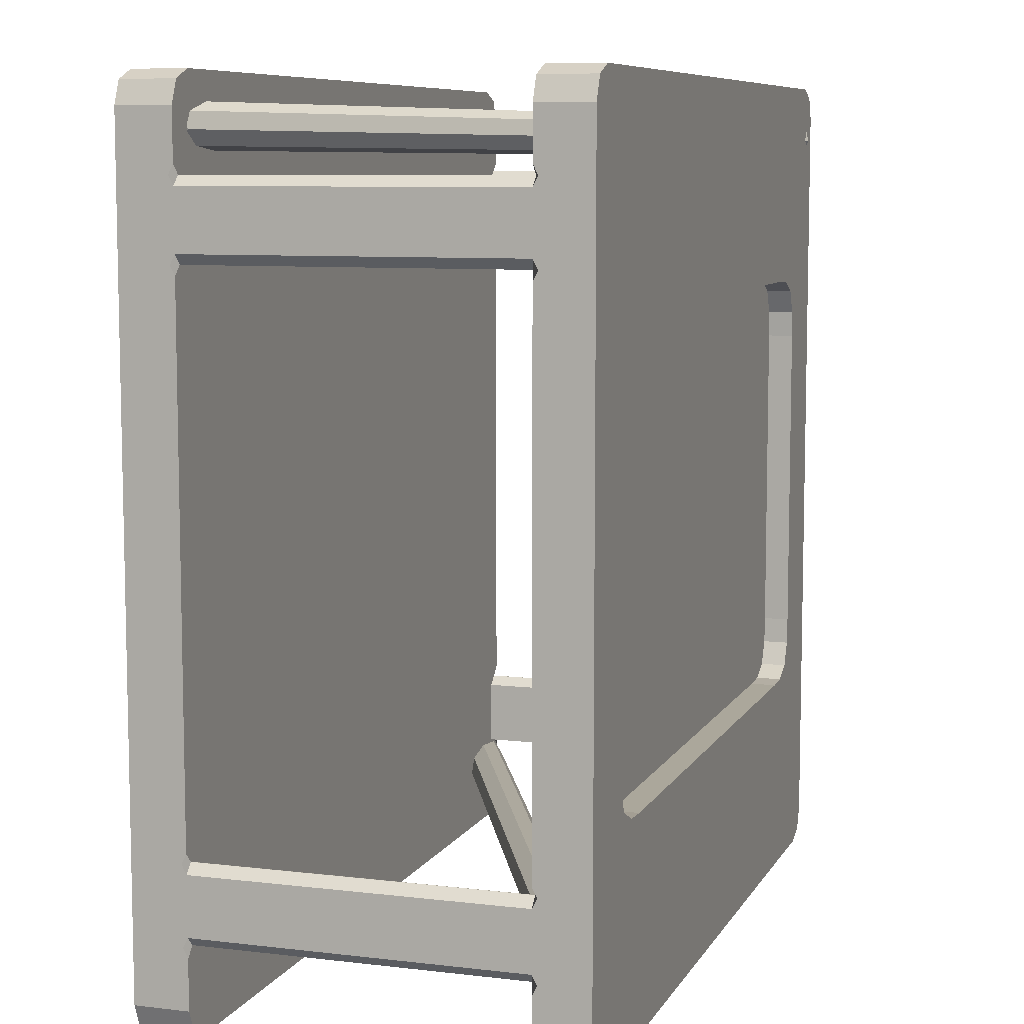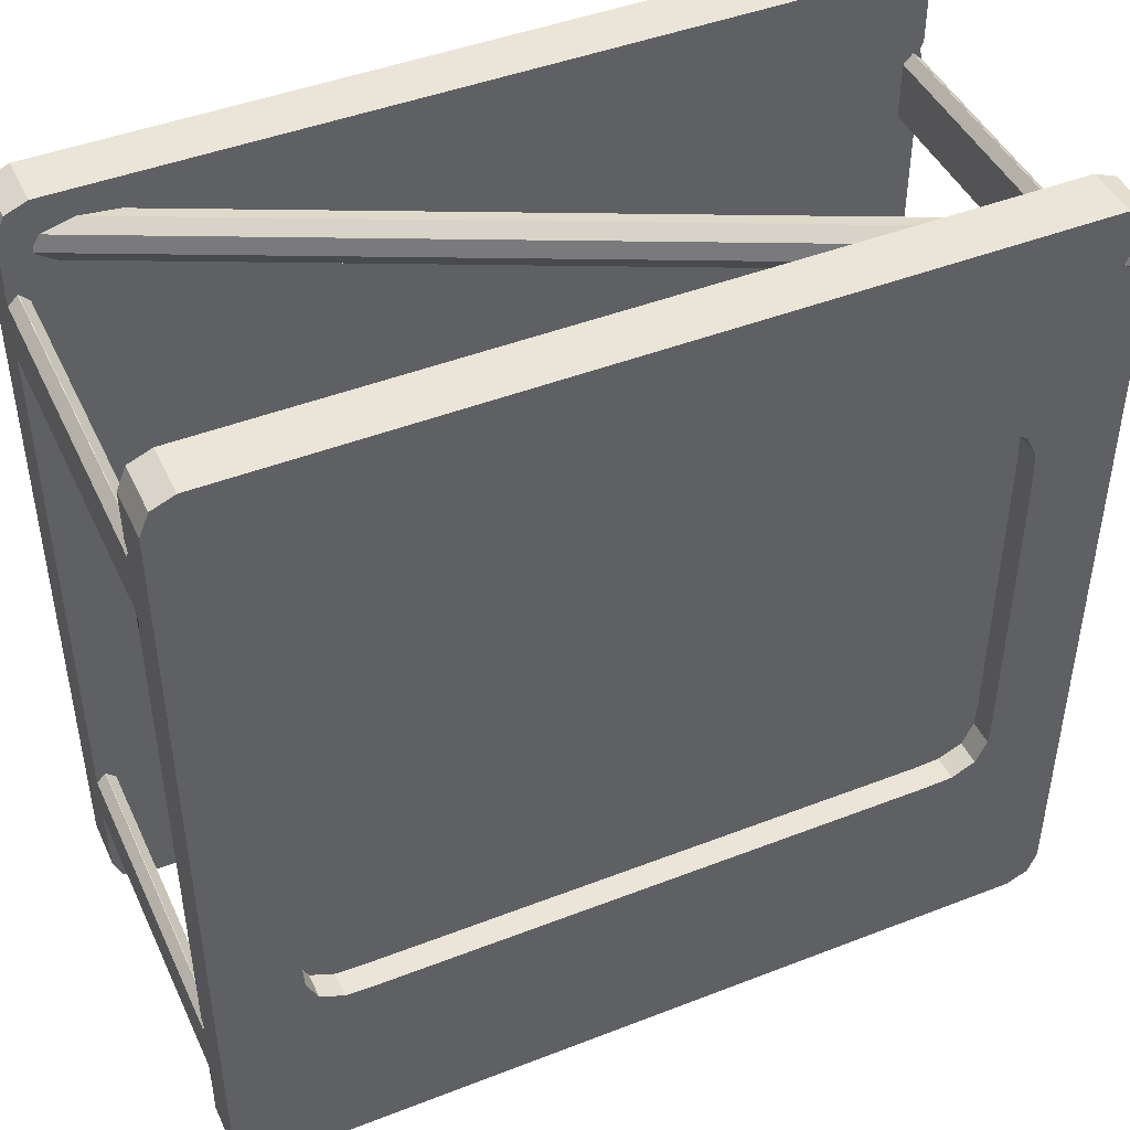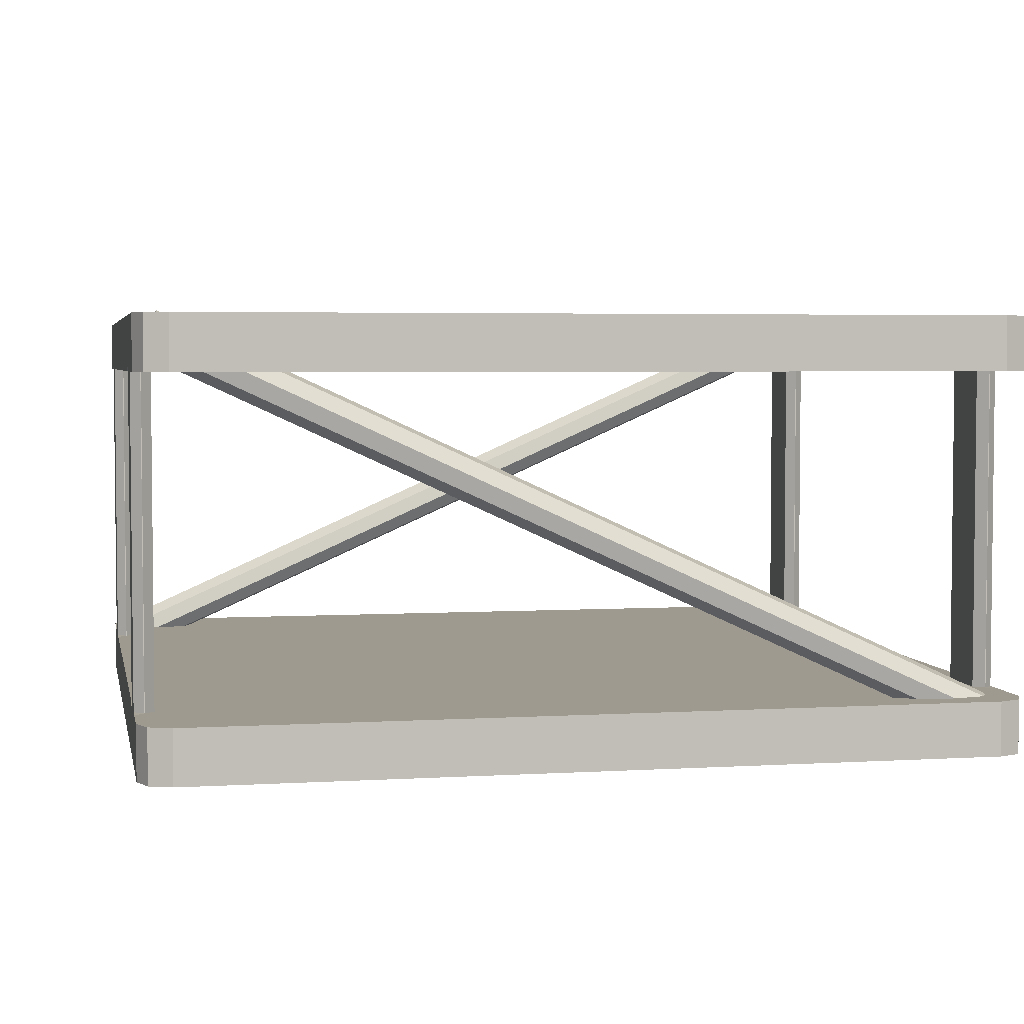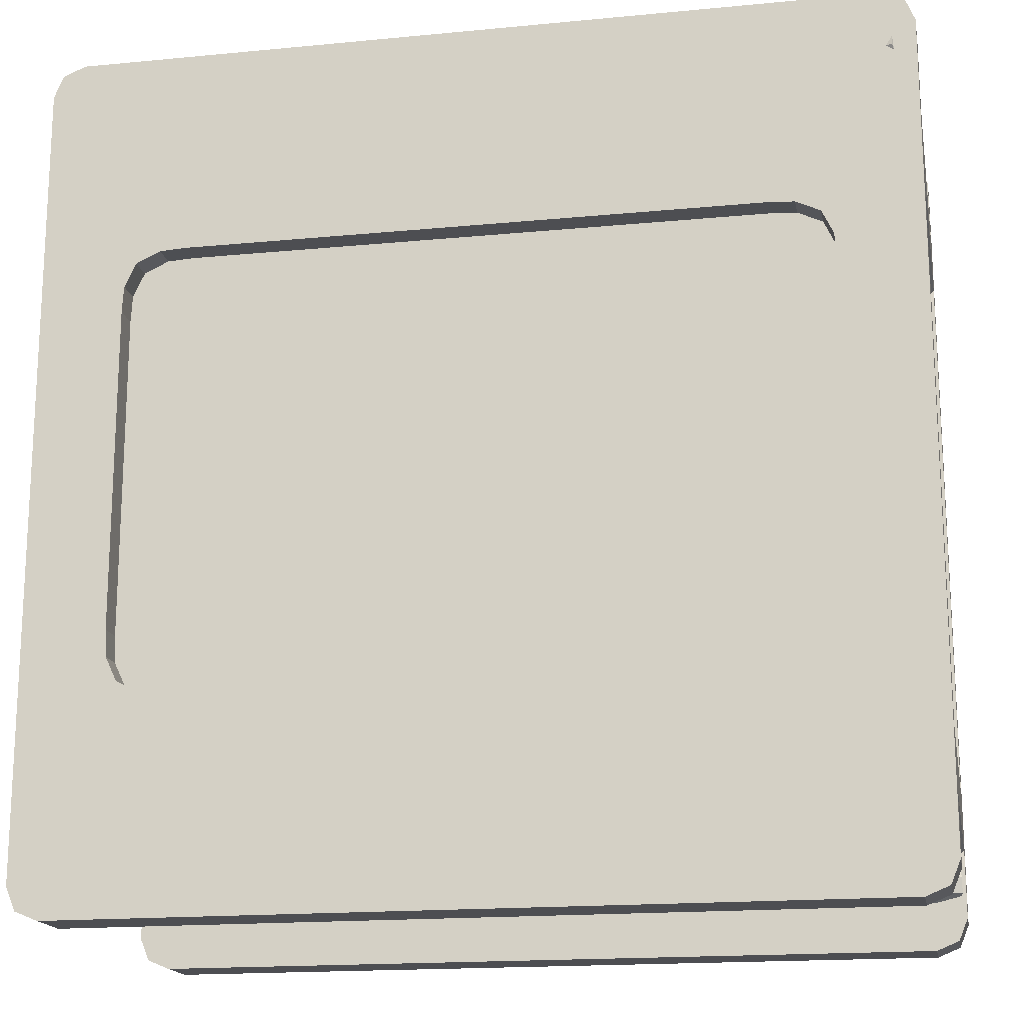
<metadata>
{"format":"obj","ext":"obj","renderer":"f3d","projection":"perspective","resolution":1024,"background":"white","views":[{"elev":8.1,"azim":-71.8,"up":"+Y"},{"elev":45.1,"azim":-24.2,"up":"+Y"},{"elev":3.9,"azim":168.6,"up":"+Z"},{"elev":-17.2,"azim":10.9,"up":"+Y"}]}
</metadata>
<code>
o Cube
v -1.647 -2.034 0.9896
v 1.705 -2.034 0.9896
v 1.705 1.966 0.9896
v -1.647 1.966 0.9896
v -1.647 1.966 0.7405
v 1.705 1.966 0.7405
v 1.705 -2.034 0.7405
v -1.647 -2.034 0.7405
v 1.705 -2.034 -0.9988
v -1.647 -2.034 -0.9988
v -1.647 1.966 -0.9988
v 1.705 1.966 -0.9988
v -1.647 1.966 -0.7481
v 1.705 1.966 -0.7481
v 1.705 -2.034 -0.7481
v -1.647 -2.034 -0.7481
v -1.971 -1.615 0.9896
v -1.971 -1.259 0.9896
v -1.971 1.191 0.9896
v -1.971 1.546 0.9896
v 2.029 1.546 0.9896
v 2.029 1.191 0.9896
v 2.029 -1.259 0.9896
v 2.029 -1.615 0.9896
v 1.938 -1.615 0.7405
v 1.938 1.546 0.9896
v 1.938 -1.615 0.9896
v -1.881 1.546 0.9896
v -1.881 -1.615 0.9896
v -1.971 1.546 -0.9988
v -1.971 1.191 -0.9988
v -1.971 -1.259 -0.9988
v -1.971 -1.615 -0.9988
v 2.029 1.546 -0.9988
v 2.029 1.191 -0.9988
v 2.029 -1.259 -0.9988
v 2.029 -1.615 -0.9988
v 1.938 -1.615 -0.7481
v -1.881 1.546 -0.9988
v -1.881 -1.615 -0.9988
v 1.938 1.546 -0.9988
v 1.938 -1.615 -0.9988
v -1.971 -1.886 0.9896
v -1.823 -2.034 0.9896
v -1.928 -1.991 0.9896
v -1.823 1.966 0.9896
v -1.971 1.818 0.9896
v -1.928 1.922 0.9896
v -1.823 -2.034 -0.9988
v -1.971 -1.886 -0.9988
v -1.928 -1.991 -0.9988
v -1.971 1.818 -0.9988
v -1.823 1.966 -0.9988
v -1.928 1.922 -0.9988
v 1.881 -2.034 0.9896
v 2.029 -1.886 0.9896
v 1.985 -1.991 0.9896
v 2.029 1.818 0.9896
v 1.881 1.966 0.9896
v 1.985 1.922 0.9896
v 2.029 -1.886 -0.9988
v 1.881 -2.034 -0.9988
v 1.985 -1.991 -0.9988
v 1.881 1.966 -0.9988
v 2.029 1.818 -0.9988
v 1.985 1.922 -0.9988
v -1.971 -1.886 -0.7481
v -1.823 -2.034 -0.7481
v -1.928 -1.991 -0.7481
v -1.823 -2.034 0.7405
v -1.971 -1.886 0.7405
v -1.928 -1.991 0.7405
v -1.971 1.818 0.7405
v -1.823 1.966 0.7405
v -1.928 1.922 0.7405
v -1.823 1.966 -0.7481
v -1.971 1.818 -0.7481
v -1.928 1.922 -0.7481
v 2.029 -1.886 0.7405
v 1.881 -2.034 0.7405
v 1.985 -1.991 0.7405
v 1.881 -2.034 -0.7481
v 2.029 -1.886 -0.7481
v 1.985 -1.991 -0.7481
v 2.029 1.818 -0.7481
v 1.881 1.966 -0.7481
v 1.985 1.922 -0.7481
v 1.881 1.966 0.7405
v 2.029 1.818 0.7405
v 1.985 1.922 0.7405
v -1.789 -1.537 0.9393
v -1.769 -1.601 0.9759
v -1.84 1.725 -0.7434
v 1.92 1.704 1.001
v -1.837 1.8 -0.7614
v 1.924 1.778 0.9831
v -1.811 1.84 -0.8208
v 1.95 1.819 0.9237
v -1.777 1.822 -0.8868
v 1.983 1.801 0.8577
v -1.756 1.757 -0.9208
v 2.005 1.736 0.8238
v -1.759 1.683 -0.9028
v 2.002 1.662 0.8418
v -1.785 1.643 -0.8433
v 1.976 1.621 0.9012
v -1.819 1.66 -0.7773
v 1.942 1.639 0.9672
v 1.994 -1.636 -0.7539
v 2.014 -1.7 -0.7173
v -1.821 -1.521 0.872
v 1.962 -1.62 -0.8213
v -1.846 -1.563 0.8133
v 1.937 -1.662 -0.88
v -1.849 -1.638 0.7977
v 1.934 -1.737 -0.8955
v -1.829 -1.702 0.8343
v 1.954 -1.801 -0.8589
v -1.797 -1.718 0.9017
v 1.986 -1.816 -0.7916
v -1.772 -1.676 0.9604
v 2.011 -1.774 -0.7329
v 1.349 1 0.9896
v 1.641 0.7079 0.9896
v 1.903 1.129 0.9896
v 1.78 1.257 0.9896
v 1.471 0.9933 0.9896
v 1.582 0.9411 0.9896
v 1.634 0.8302 0.9896
v 1.641 -0.7763 0.9896
v 1.349 -1.068 0.9896
v 1.78 -1.325 0.9896
v 1.903 -1.197 0.9896
v 1.634 -0.8986 0.9896
v 1.582 -1.01 0.9896
v 1.471 -1.062 0.9896
v -1.584 0.7079 0.9896
v -1.291 1 0.9896
v -1.723 1.257 0.9896
v -1.846 1.129 0.9896
v -1.577 0.8303 0.9896
v -1.525 0.9411 0.9896
v -1.414 0.9933 0.9896
v -1.291 -1.068 0.9896
v -1.584 -0.7763 0.9896
v -1.846 -1.197 0.9896
v -1.723 -1.325 0.9896
v -1.414 -1.062 0.9896
v -1.525 -1.009 0.9896
v -1.577 -0.8986 0.9896
v -1.291 1 -0.9988
v -1.584 0.7079 -0.9988
v -1.846 1.129 -0.9988
v -1.723 1.257 -0.9988
v -1.414 0.9933 -0.9988
v -1.525 0.9411 -0.9988
v -1.577 0.8302 -0.9988
v -1.584 -0.7763 -0.9988
v -1.291 -1.068 -0.9988
v -1.723 -1.325 -0.9988
v -1.846 -1.197 -0.9988
v -1.577 -0.8986 -0.9988
v -1.525 -1.01 -0.9988
v -1.414 -1.062 -0.9988
v 1.641 0.7079 -0.9988
v 1.349 1 -0.9988
v 1.78 1.257 -0.9988
v 1.903 1.129 -0.9988
v 1.634 0.8303 -0.9988
v 1.582 0.9411 -0.9988
v 1.471 0.9933 -0.9988
v 1.349 -1.068 -0.9988
v 1.641 -0.7763 -0.9988
v 1.903 -1.197 -0.9988
v 1.78 -1.325 -0.9988
v 1.471 -1.062 -0.9988
v 1.582 -1.009 -0.9988
v 1.634 -0.8986 -0.9988
v 1.641 0.7079 0.8693
v 1.349 1 0.8693
v 1.634 0.8303 0.8693
v 1.582 0.9411 0.8693
v 1.471 0.9933 0.8693
v 1.349 -1.068 0.8693
v 1.641 -0.7763 0.8693
v 1.471 -1.062 0.8693
v 1.582 -1.009 0.8693
v 1.634 -0.8986 0.8693
v -1.291 1 0.8693
v -1.584 0.7079 0.8693
v -1.414 0.9933 0.8693
v -1.525 0.9411 0.8693
v -1.577 0.8302 0.8693
v -1.584 -0.7763 0.8693
v -1.291 -1.068 0.8693
v -1.577 -0.8986 0.8693
v -1.525 -1.01 0.8693
v -1.414 -1.062 0.8693
v -1.584 0.7079 -0.8786
v -1.291 1 -0.8786
v -1.577 0.8303 -0.8786
v -1.525 0.9411 -0.8786
v -1.414 0.9933 -0.8786
v -1.291 -1.068 -0.8786
v -1.584 -0.7763 -0.8786
v -1.414 -1.062 -0.8786
v -1.525 -1.009 -0.8786
v -1.577 -0.8986 -0.8786
v 1.349 1 -0.8786
v 1.641 0.7079 -0.8786
v 1.471 0.9933 -0.8786
v 1.582 0.9411 -0.8786
v 1.634 0.8302 -0.8786
v 1.641 -0.7763 -0.8786
v 1.349 -1.068 -0.8786
v 1.634 -0.8986 -0.8786
v 1.582 -1.01 -0.8786
v 1.471 -1.062 -0.8786
v 2.029 1.502 0.7405
v 1.985 1.546 0.7405
v 2.029 1.59 0.7405
v 2.029 1.546 0.7624
v 1.985 1.191 0.7405
v 2.029 1.235 0.7405
v 2.029 1.191 0.7624
v 2.029 1.147 0.7405
v 2.029 -1.303 0.7405
v 1.985 -1.259 0.7405
v 2.029 -1.215 0.7405
v 2.029 -1.259 0.7624
v 1.985 -1.615 0.7405
v 2.029 -1.571 0.7405
v 2.029 -1.615 0.7624
v 2.029 -1.659 0.7405
v -1.927 1.546 0.7405
v -1.971 1.502 0.7405
v -1.971 1.546 0.7624
v -1.971 1.59 0.7405
v -1.971 1.235 0.7405
v -1.927 1.191 0.7405
v -1.971 1.147 0.7405
v -1.971 1.191 0.7624
v -1.927 -1.259 0.7405
v -1.971 -1.303 0.7405
v -1.971 -1.259 0.7624
v -1.971 -1.215 0.7405
v -1.971 -1.571 0.7405
v -1.927 -1.615 0.7405
v -1.971 -1.659 0.7405
v -1.971 -1.615 0.7624
v -1.881 1.502 0.7405
v -1.925 1.546 0.7405
v -1.859 1.585 0.7405
v -1.837 1.546 0.7405
v -1.925 1.191 0.7405
v -1.881 1.235 0.7405
v -1.837 1.191 0.7405
v -1.881 1.147 0.7405
v -1.881 -1.303 0.7405
v -1.925 -1.259 0.7405
v -1.881 -1.215 0.7405
v -1.837 -1.259 0.7405
v -1.925 -1.615 0.7405
v -1.881 -1.571 0.7405
v -1.837 -1.615 0.7405
v -1.859 -1.653 0.7405
v 1.982 1.546 0.7405
v 1.938 1.502 0.7405
v 1.894 1.546 0.7405
v 1.917 1.585 0.7405
v 1.938 1.235 0.7405
v 1.982 1.191 0.7405
v 1.938 1.147 0.7405
v 1.894 1.191 0.7405
v 1.982 -1.259 0.7405
v 1.938 -1.303 0.7405
v 1.894 -1.259 0.7405
v 1.938 -1.215 0.7405
v 1.985 1.546 -0.7481
v 2.029 1.502 -0.7481
v 2.029 1.546 -0.7699
v 2.029 1.59 -0.7481
v 2.029 1.235 -0.7481
v 1.985 1.191 -0.7481
v 2.029 1.147 -0.7481
v 2.029 1.191 -0.7699
v 1.985 -1.259 -0.7481
v 2.029 -1.303 -0.7481
v 2.029 -1.259 -0.7699
v 2.029 -1.215 -0.7481
v 2.029 -1.571 -0.7481
v 1.985 -1.615 -0.7481
v 2.029 -1.659 -0.7481
v 2.029 -1.615 -0.7699
v -1.971 1.502 -0.7481
v -1.927 1.546 -0.7481
v -1.971 1.59 -0.7481
v -1.971 1.546 -0.7699
v -1.927 1.191 -0.7481
v -1.971 1.235 -0.7481
v -1.971 1.191 -0.7699
v -1.971 1.147 -0.7481
v -1.971 -1.303 -0.7481
v -1.927 -1.259 -0.7481
v -1.971 -1.215 -0.7481
v -1.971 -1.259 -0.7699
v -1.927 -1.615 -0.7481
v -1.971 -1.571 -0.7481
v -1.971 -1.615 -0.7699
v -1.971 -1.659 -0.7481
v 1.938 1.502 -0.7481
v 1.982 1.546 -0.7481
v 1.917 1.585 -0.7481
v 1.894 1.546 -0.7481
v 1.982 1.191 -0.7481
v 1.938 1.235 -0.7481
v 1.894 1.191 -0.7481
v 1.938 1.147 -0.7481
v 1.938 -1.303 -0.7481
v 1.982 -1.259 -0.7481
v 1.938 -1.215 -0.7481
v 1.894 -1.259 -0.7481
v -1.925 1.546 -0.7481
v -1.881 1.502 -0.7481
v -1.837 1.546 -0.7481
v -1.859 1.585 -0.7481
v -1.881 1.235 -0.7481
v -1.925 1.191 -0.7481
v -1.881 1.147 -0.7481
v -1.837 1.191 -0.7481
v -1.925 -1.259 -0.7481
v -1.881 -1.303 -0.7481
v -1.837 -1.259 -0.7481
v -1.881 -1.215 -0.7481
v -1.881 -1.571 -0.7481
v -1.925 -1.615 -0.7481
v -1.859 -1.653 -0.7481
v -1.837 -1.615 -0.7481
f 7 25 231 234 79 81 80
f 67 310 309 33 50
f 9 42 37 61 63 62
f 5 74 46 4
f 88 6 3 59
f 314 313 14 13 326 325
f 30 52 54 53 11 39
f 19 20 237 236 239 242
f 64 12 14 86
f 41 12 64 66 65 34
f 28 4 46 48 47 20
f 306 305 302 301 31 32
f 256 327 324 251
f 21 58 60 59 3 26
f 6 5 4 3
f 1 29 17 43 45 44
f 8 7 2 1
f 230 229 226 225 22 23
f 26 3 4 28
f 11 53 76 13
f 10 9 15 16
f 225 224 219 222 21 22
f 317 316 311 314 325 324 327 330
f 279 282 85 87 86 14 313 312
f 12 11 13 14
f 323 326 13 76 78 77 297 296
f 39 11 12 41
f 2 27 29 1
f 144 131 184 195
f 33 32 161 160 40
f 23 22 125 124 130 133
f 7 80 55 2
f 27 132 131 144 147 29
f 123 138 189 180
f 130 124 179 185
f 268 311 316 271
f 8 266 265 25 7
f 264 335 332 259
f 262 261 258 257 274 273 278 277
f 18 19 242 241 246 245
f 265 264 259 262 277 276 25
f 240 299 328 255
f 257 256 251 254 269 268 271 274
f 70 8 1 44
f 260 331 304 243
f 243 246 241 240 255 258 261 260
f 61 37 294 293 83
f 35 34 281 280 283 286
f 272 315 284 223
f 276 319 38 25
f 236 295 300 239
f 31 30 39 154 153
f 29 147 146 18 17
f 137 145 194 190
f 55 57 56 24 27 2
f 228 287 320 275
f 275 278 273 272 223 226 229 228
f 220 279 312 267
f 10 40 42 9
f 172 159 204 215
f 24 23 133 132 27
f 32 31 153 152 158 161
f 49 10 16 68
f 40 160 159 172 175 42
f 151 166 209 200
f 158 152 199 205
f 15 38 338 337 16
f 38 319 322 333 332 335 338
f 322 321 318 317 330 329 334 333
f 36 35 286 285 290 289
f 25 38 292 231
f 37 36 289 288 291 294
f 222 221 89 58 21
f 9 62 82 15
f 82 84 83 293 292 38 15
f 287 290 285 284 315 318 321 320
f 34 65 85 282 281
f 254 253 5 6 270 269
f 43 17 250 249 71
f 309 308 303 306 32 33
f 244 303 308 247
f 301 300 295 298 30 31
f 184 186 187 188 185 179 181 182 183 180 189 191 192 193 190 194 196 197 198 195
f 42 175 174 36 37
f 165 173 214 210
f 49 51 50 33 40 10
f 16 337 336 307 310 67 69 68
f 331 334 329 328 299 302 305 304
f 298 297 77 52 30
f 79 234 233 24 56
f 233 232 227 230 23 24
f 232 291 288 227
f 267 270 6 88 90 89 221 220
f 248 307 336 263
f 17 18 245 244 247 250
f 20 47 73 238 237
f 235 238 73 75 74 5 253 252
f 204 206 207 208 205 199 201 202 203 200 209 211 212 213 210 214 216 217 218 215
f 146 145 137 140 19 18
f 174 173 165 168 35 36
f 123 126 26 28 139 138
f 151 154 39 41 167 166
f 140 139 28 20 19
f 168 167 41 34 35
f 70 44 45 72
f 72 45 43 71
f 76 53 54 78
f 78 54 52 77
f 82 62 63 84
f 84 63 61 83
f 88 59 60 90
f 90 60 58 89
f 49 68 69 51
f 51 69 67 50
f 46 74 75 48
f 48 75 73 47
f 55 80 81 57
f 57 81 79 56
f 64 86 87 66
f 66 87 85 65
f 70 72 71 249 248 263 266 8
f 252 323 296 235
f 109 110 122 120 118 116 114 112
f 93 95 96 94
f 117 118 120 119
f 95 97 98 96
f 115 116 118 117
f 97 99 100 98
f 113 114 116 115
f 99 101 102 100
f 92 91 111 113 115 117 119 121
f 111 112 114 113
f 101 103 104 102
f 121 122 110 92
f 91 109 112 111
f 103 105 106 104
f 96 98 100 102 104 106 108 94
f 92 110 109 91
f 105 107 108 106
f 119 120 122 121
f 107 93 94 108
f 93 107 105 103 101 99 97 95
f 129 125 128
f 136 132 135
f 143 139 142
f 150 146 149
f 157 153 156
f 164 160 163
f 171 167 170
f 178 174 177
f 137 193 141
f 141 192 142
f 142 191 143
f 143 189 138
f 179 129 181
f 181 128 182
f 182 127 183
f 183 123 180
f 165 213 169
f 169 212 170
f 170 211 171
f 171 209 166
f 199 157 201
f 201 156 202
f 202 155 203
f 203 151 200
f 144 198 148
f 148 197 149
f 149 196 150
f 150 194 145
f 172 218 176
f 176 217 177
f 177 216 178
f 178 214 173
f 184 136 186
f 186 135 187
f 187 134 188
f 188 130 185
f 204 164 206
f 206 163 207
f 207 162 208
f 208 158 205
f 22 21 26 126 125
f 126 123 127
f 126 127 128
f 124 125 129
f 125 126 128
f 133 130 134
f 133 134 135
f 131 132 136
f 132 133 135
f 140 137 141
f 140 141 142
f 138 139 143
f 139 140 142
f 147 144 148
f 147 148 149
f 145 146 150
f 146 147 149
f 154 151 155
f 154 155 156
f 152 153 157
f 153 154 156
f 161 158 162
f 161 162 163
f 159 160 164
f 160 161 163
f 168 165 169
f 168 169 170
f 166 167 171
f 167 168 170
f 175 172 176
f 175 176 177
f 173 174 178
f 174 175 177
f 137 190 193
f 141 193 192
f 142 192 191
f 143 191 189
f 179 124 129
f 181 129 128
f 182 128 127
f 183 127 123
f 165 210 213
f 169 213 212
f 170 212 211
f 171 211 209
f 199 152 157
f 201 157 156
f 202 156 155
f 203 155 151
f 144 195 198
f 148 198 197
f 149 197 196
f 150 196 194
f 172 215 218
f 176 218 217
f 177 217 216
f 178 216 214
f 184 131 136
f 186 136 135
f 187 135 134
f 188 134 130
f 204 159 164
f 206 164 163
f 207 163 162
f 208 162 158
f 219 220 221 222
f 223 224 225 226
f 227 228 229 230
f 231 232 233 234
f 235 236 237 238
f 239 240 241 242
f 243 244 245 246
f 247 248 249 250
f 251 252 253 254
f 255 256 257 258
f 259 260 261 262
f 263 264 265 266
f 267 268 269 270
f 271 272 273 274
f 275 276 277 278
f 279 280 281 282
f 283 284 285 286
f 287 288 289 290
f 291 292 293 294
f 295 296 297 298
f 299 300 301 302
f 303 304 305 306
f 307 308 309 310
f 311 312 313 314
f 315 316 317 318
f 319 320 321 322
f 323 324 325 326
f 327 328 329 330
f 331 332 333 334
f 335 336 337 338
f 227 288 287 228
f 319 276 275 320
f 291 232 231 292
f 219 280 279 220
f 311 268 267 312
f 315 272 271 316
f 283 224 223 284
f 247 308 307 248
f 335 264 263 336
f 331 260 259 332
f 303 244 243 304
f 239 300 299 240
f 327 256 255 328
f 323 252 251 324
f 295 236 235 296
f 224 283 280 219

</code>
